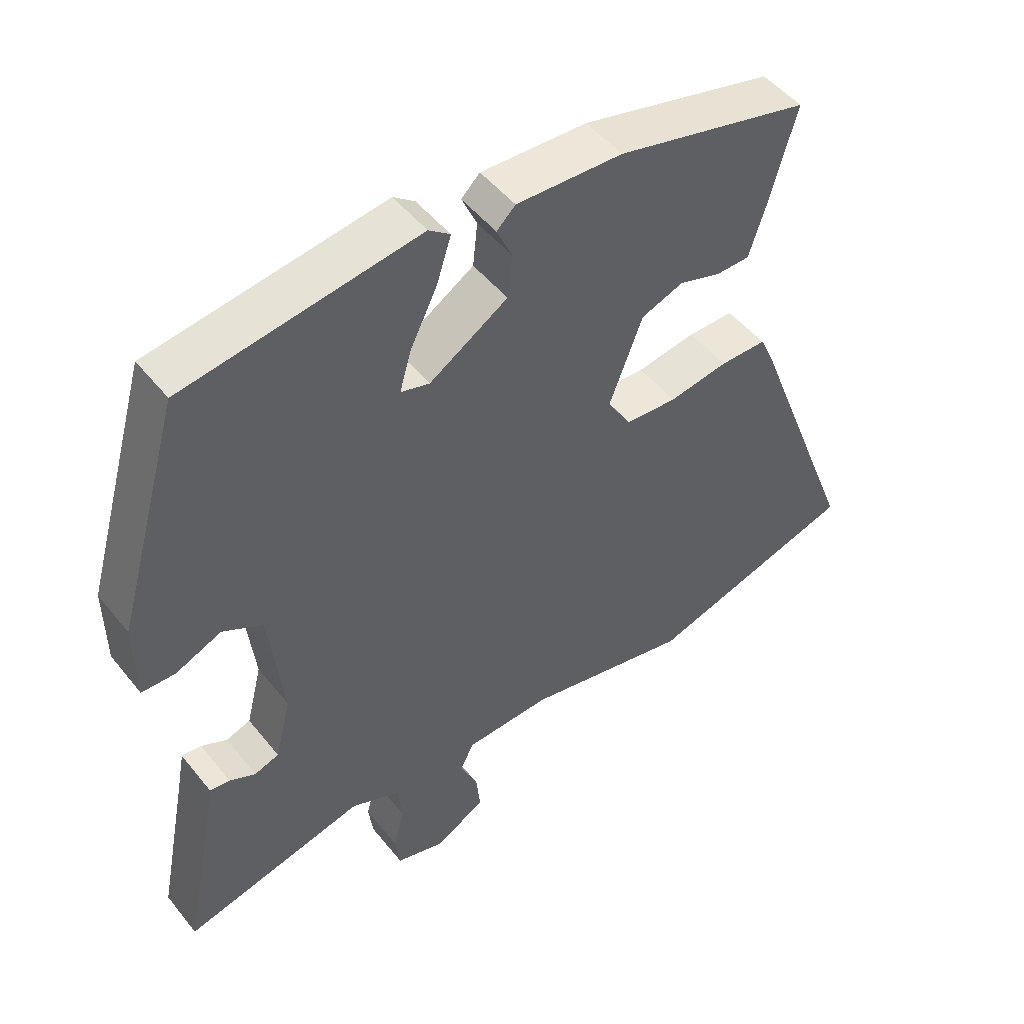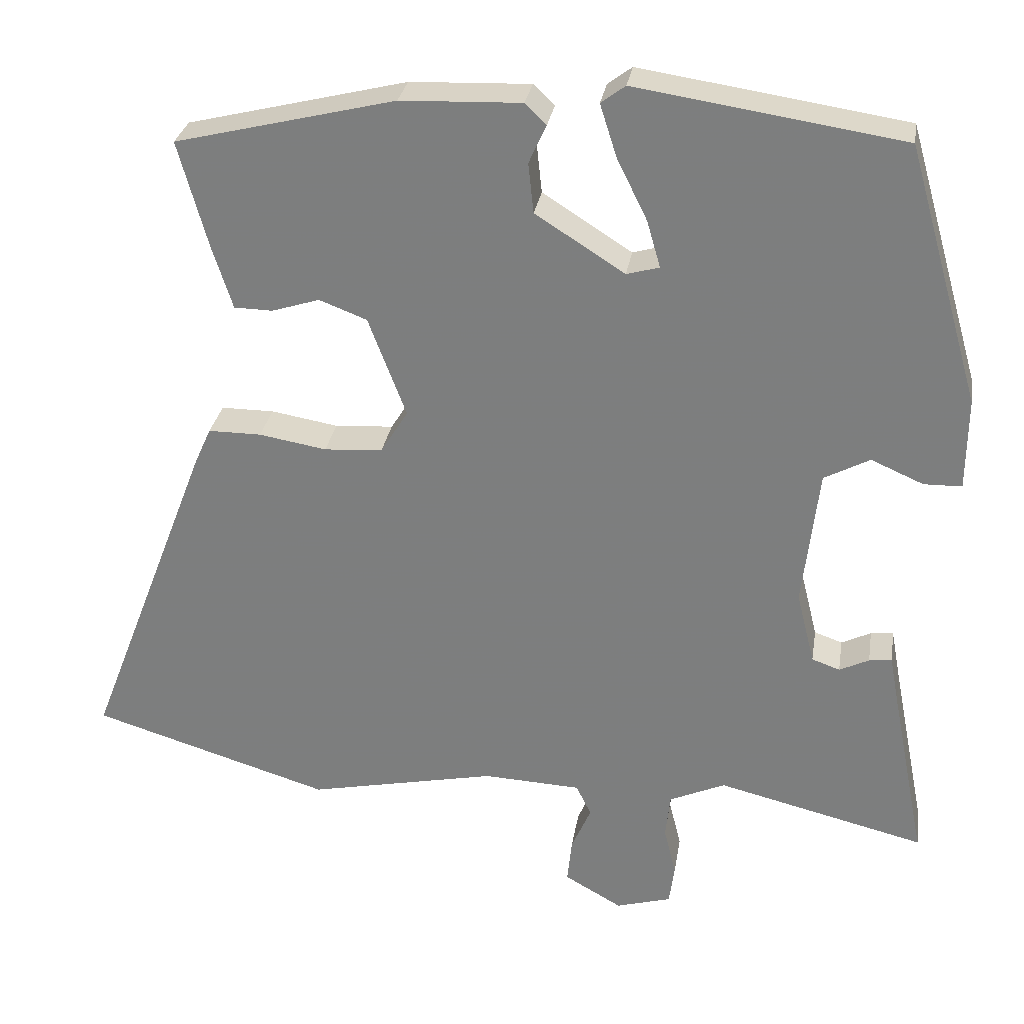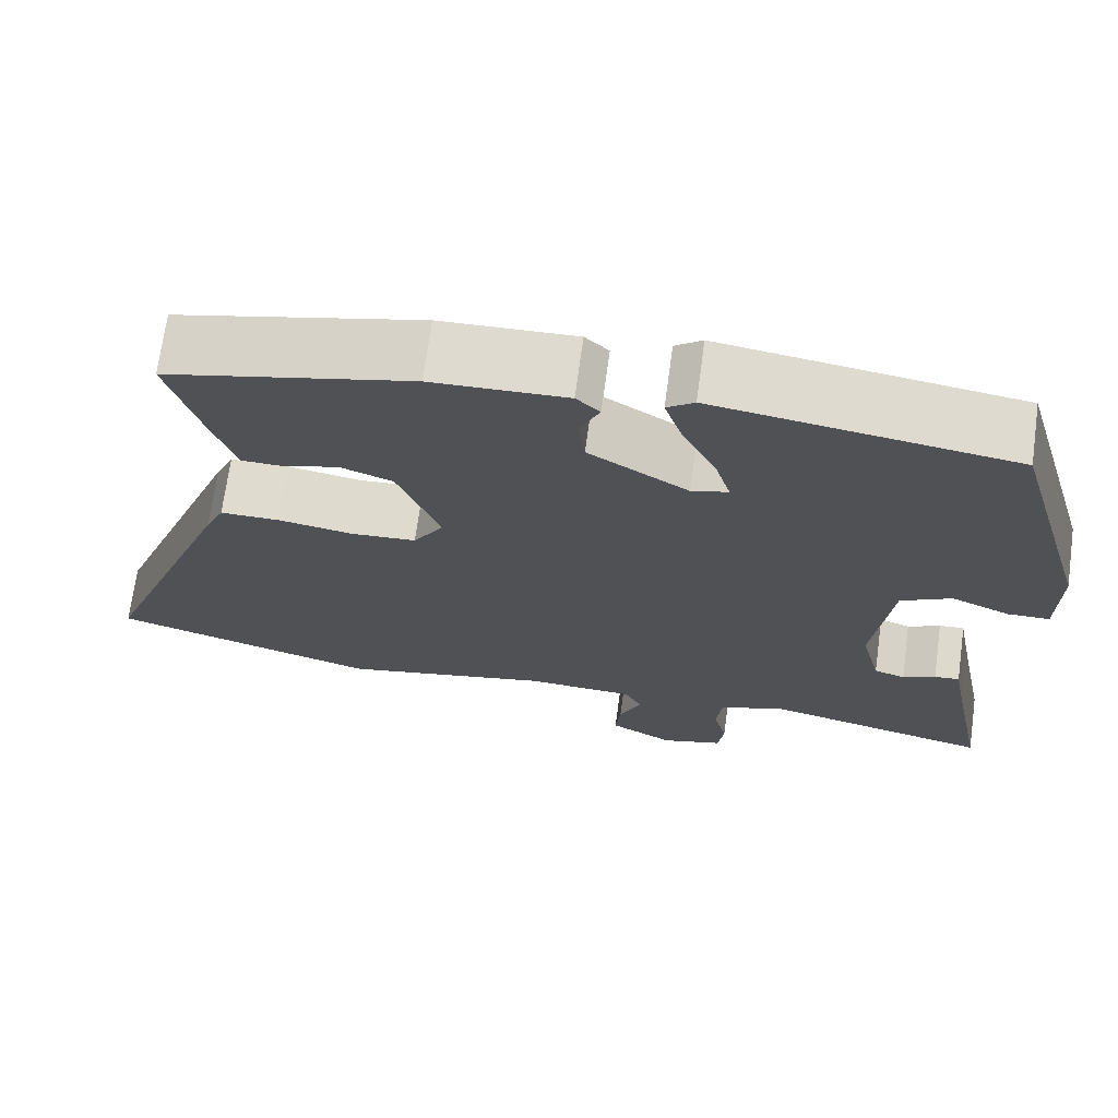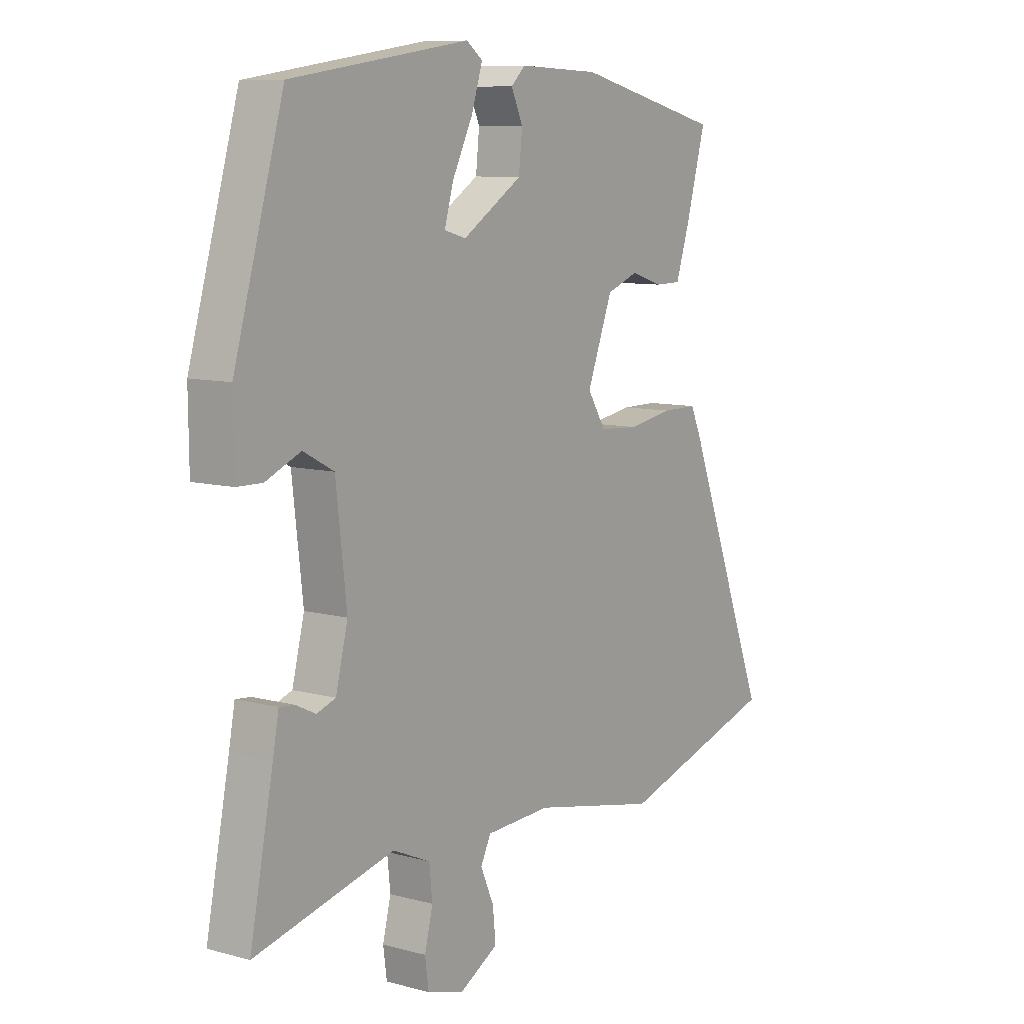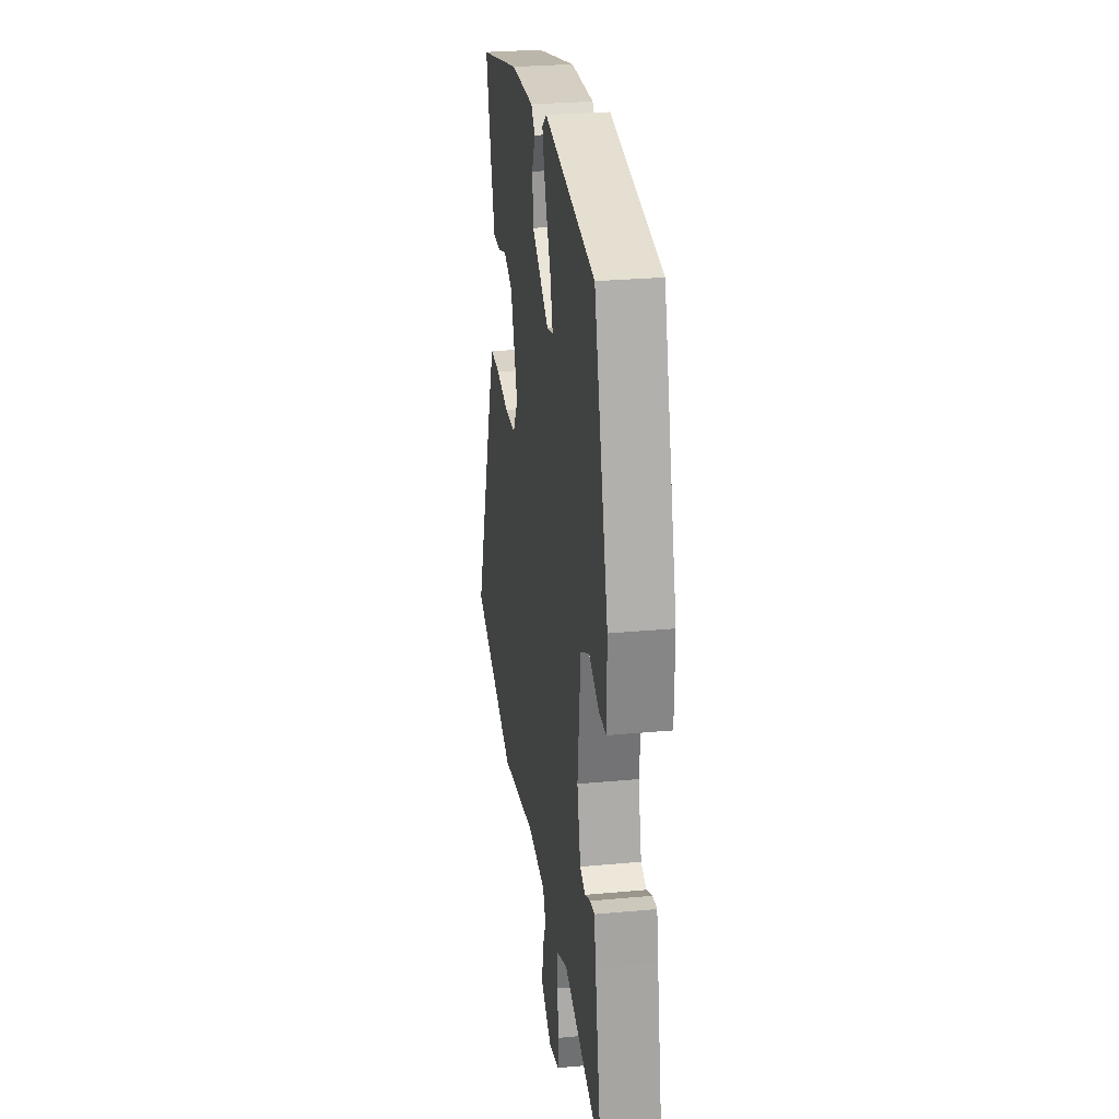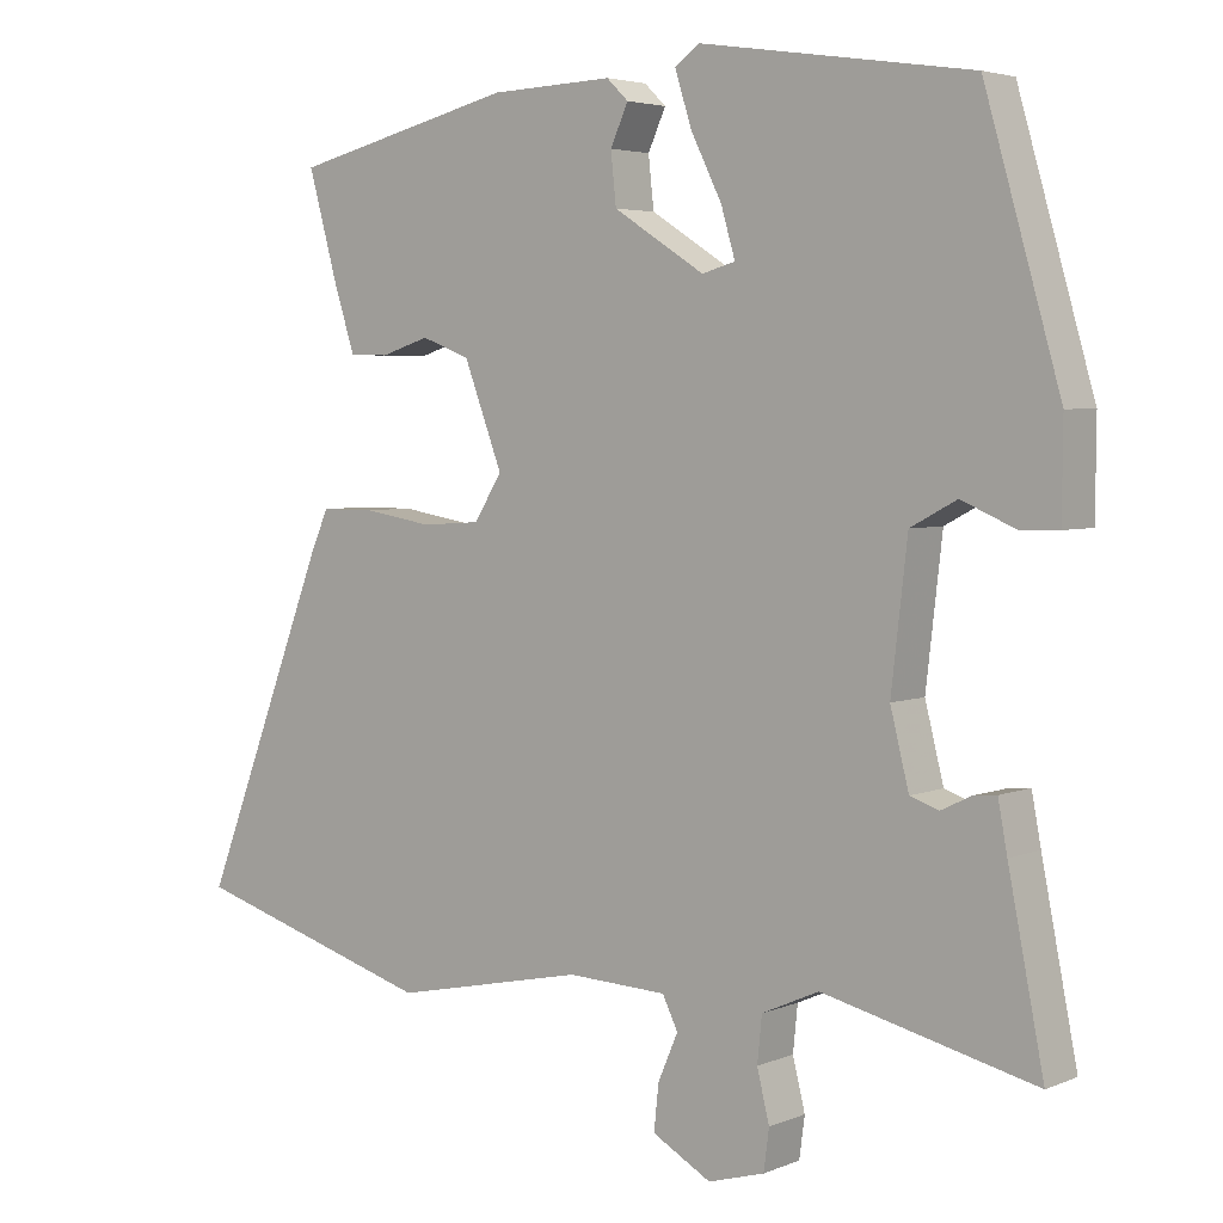
<metadata>
{"format":"obj","ext":"obj","renderer":"f3d","projection":"perspective","resolution":1024,"background":"white","views":[{"elev":49.3,"azim":-37.0,"up":"+Z"},{"elev":29.2,"azim":-170.9,"up":"+Z"},{"elev":70.3,"azim":-172.2,"up":"+Z"},{"elev":9.1,"azim":-54.3,"up":"+Z"},{"elev":27.9,"azim":-98.0,"up":"+Z"},{"elev":4.1,"azim":-142.6,"up":"+Z"}]}
</metadata>
<code>
v 0.667 0.07 -0.449
v 0.351 0.07 -0.545
v 0.102 0.07 -0.493
v -0.027 0.07 -0.499
v -0.047 0.07 -0.54
v -0.021 0.07 -0.6
v -0.015 0.07 -0.659
v -0.091 0.07 -0.702
v -0.164 0.07 -0.681
v -0.171 0.07 -0.628
v -0.155 0.07 -0.563
v -0.161 0.07 -0.504
v -0.235 0.07 -0.471
v -0.51 0.07 -0.538
v -0.464 0.07 -0.305
v -0.452 0.07 -0.241
v -0.422 0.07 -0.244
v -0.383 0.07 -0.263
v -0.346 0.07 -0.25
v -0.322 0.07 -0.154
v -0.343 0.07 0.029
v -0.403 0.07 0.061
v -0.472 0.07 0.031
v -0.522 0.07 0.032
v -0.523 0.07 0.153
v -0.425 0.07 0.494
v -0.074 0.07 0.547
v -0.042 0.07 0.523
v -0.064 0.07 0.454
v -0.104 0.07 0.373
v -0.122 0.07 0.311
v -0.079 0.07 0.299
v 0.039 0.07 0.374
v 0.046 0.07 0.44
v 0.023 0.07 0.491
v 0.051 0.07 0.518
v 0.21 0.07 0.512
v 0.5 0.07 0.441
v 0.461 0.07 0.3
v 0.434 0.07 0.216
v 0.383 0.07 0.215
v 0.32 0.07 0.235
v 0.257 0.07 0.211
v 0.207 0.07 0.079
v 0.243 0.07 0.021
v 0.32 0.07 0.016
v 0.409 0.07 0.031
v 0.479 0.07 0.031
v 0.501 0.07 -0.018
v 0.667 0 -0.449
v 0.351 0 -0.545
v 0.102 0 -0.493
v -0.027 0 -0.499
v -0.047 0 -0.54
v -0.021 0 -0.6
v -0.015 0 -0.659
v -0.091 0 -0.702
v -0.164 0 -0.681
v -0.171 0 -0.628
v -0.155 0 -0.563
v -0.161 0 -0.504
v -0.235 0 -0.471
v -0.51 0 -0.538
v -0.464 0 -0.305
v -0.452 0 -0.241
v -0.422 0 -0.244
v -0.383 0 -0.263
v -0.346 0 -0.25
v -0.322 0 -0.154
v -0.343 0 0.029
v -0.403 0 0.061
v -0.472 0 0.031
v -0.522 0 0.032
v -0.523 0 0.153
v -0.425 0 0.494
v -0.074 0 0.547
v -0.042 0 0.523
v -0.064 0 0.454
v -0.104 0 0.373
v -0.122 0 0.311
v -0.079 0 0.299
v 0.039 0 0.374
v 0.046 0 0.44
v 0.023 0 0.491
v 0.051 0 0.518
v 0.21 0 0.512
v 0.5 0 0.441
v 0.461 0 0.3
v 0.434 0 0.216
v 0.383 0 0.215
v 0.32 0 0.235
v 0.257 0 0.211
v 0.207 0 0.079
v 0.243 0 0.021
v 0.32 0 0.016
v 0.409 0 0.031
v 0.479 0 0.031
v 0.501 0 -0.018
f 1 2 3
f 49 1 3
f 48 49 3
f 47 48 3
f 46 47 3
f 45 46 3 4
f 44 45 4
f 43 44 4 5
f 40 41 42
f 39 40 42
f 38 39 42
f 37 38 42
f 36 37 42
f 35 36 42
f 34 35 42
f 33 34 42 43
f 32 33 43 5
f 28 29 30
f 27 28 30
f 26 27 30
f 25 26 30
f 24 25 30
f 23 24 30
f 22 23 30
f 21 22 30 31
f 31 32 5
f 21 31 5
f 20 21 5
f 15 16 17 18
f 15 18 19
f 14 15 19
f 13 14 19
f 19 20 5
f 13 19 5
f 12 13 5
f 9 10 11
f 8 9 11
f 8 11 12
f 7 8 12
f 6 7 12
f 5 6 12
f 52 51 50
f 52 50 98
f 52 98 97
f 52 97 96
f 52 96 95
f 53 52 95 94
f 53 94 93
f 54 53 93 92
f 91 90 89
f 91 89 88
f 91 88 87
f 91 87 86
f 91 86 85
f 91 85 84
f 91 84 83
f 92 91 83 82
f 54 92 82 81
f 79 78 77
f 79 77 76
f 79 76 75
f 79 75 74
f 79 74 73
f 79 73 72
f 79 72 71
f 80 79 71 70
f 54 81 80
f 54 80 70
f 54 70 69
f 67 66 65 64
f 68 67 64
f 68 64 63
f 68 63 62
f 54 69 68
f 54 68 62
f 54 62 61
f 60 59 58
f 60 58 57
f 61 60 57
f 61 57 56
f 61 56 55
f 61 55 54
f 1 50 51 2
f 2 51 52 3
f 3 52 53 4
f 4 53 54 5
f 5 54 55 6
f 6 55 56 7
f 7 56 57 8
f 8 57 58 9
f 9 58 59 10
f 10 59 60 11
f 11 60 61 12
f 12 61 62 13
f 13 62 63 14
f 14 63 64 15
f 15 64 65 16
f 16 65 66 17
f 17 66 67 18
f 18 67 68 19
f 19 68 69 20
f 20 69 70 21
f 21 70 71 22
f 22 71 72 23
f 23 72 73 24
f 24 73 74 25
f 25 74 75 26
f 26 75 76 27
f 27 76 77 28
f 28 77 78 29
f 29 78 79 30
f 30 79 80 31
f 31 80 81 32
f 32 81 82 33
f 33 82 83 34
f 34 83 84 35
f 35 84 85 36
f 36 85 86 37
f 37 86 87 38
f 38 87 88 39
f 39 88 89 40
f 40 89 90 41
f 41 90 91 42
f 42 91 92 43
f 43 92 93 44
f 44 93 94 45
f 45 94 95 46
f 46 95 96 47
f 47 96 97 48
f 48 97 98 49
f 49 98 50 1

</code>
